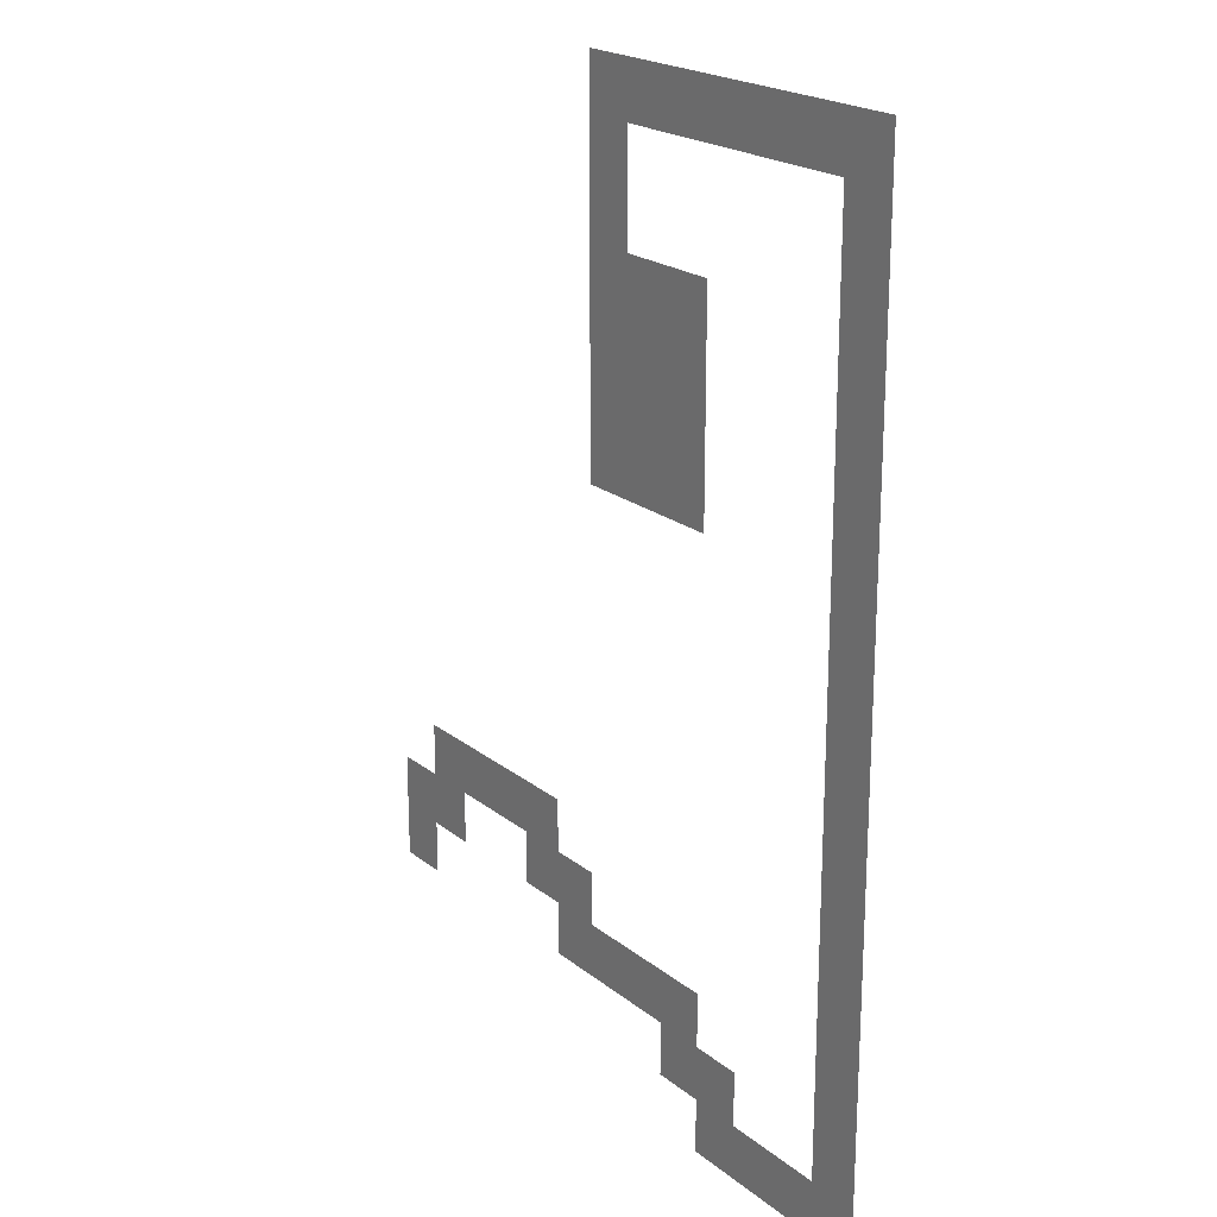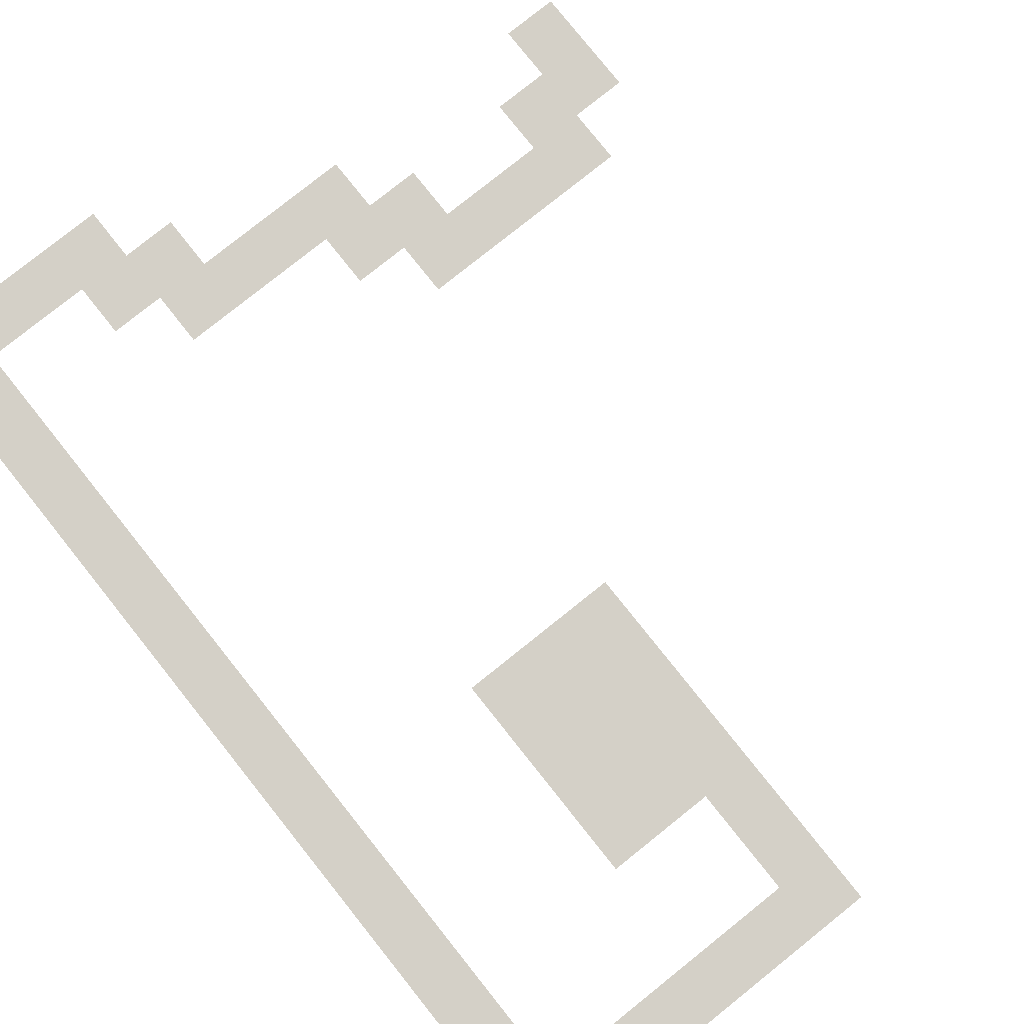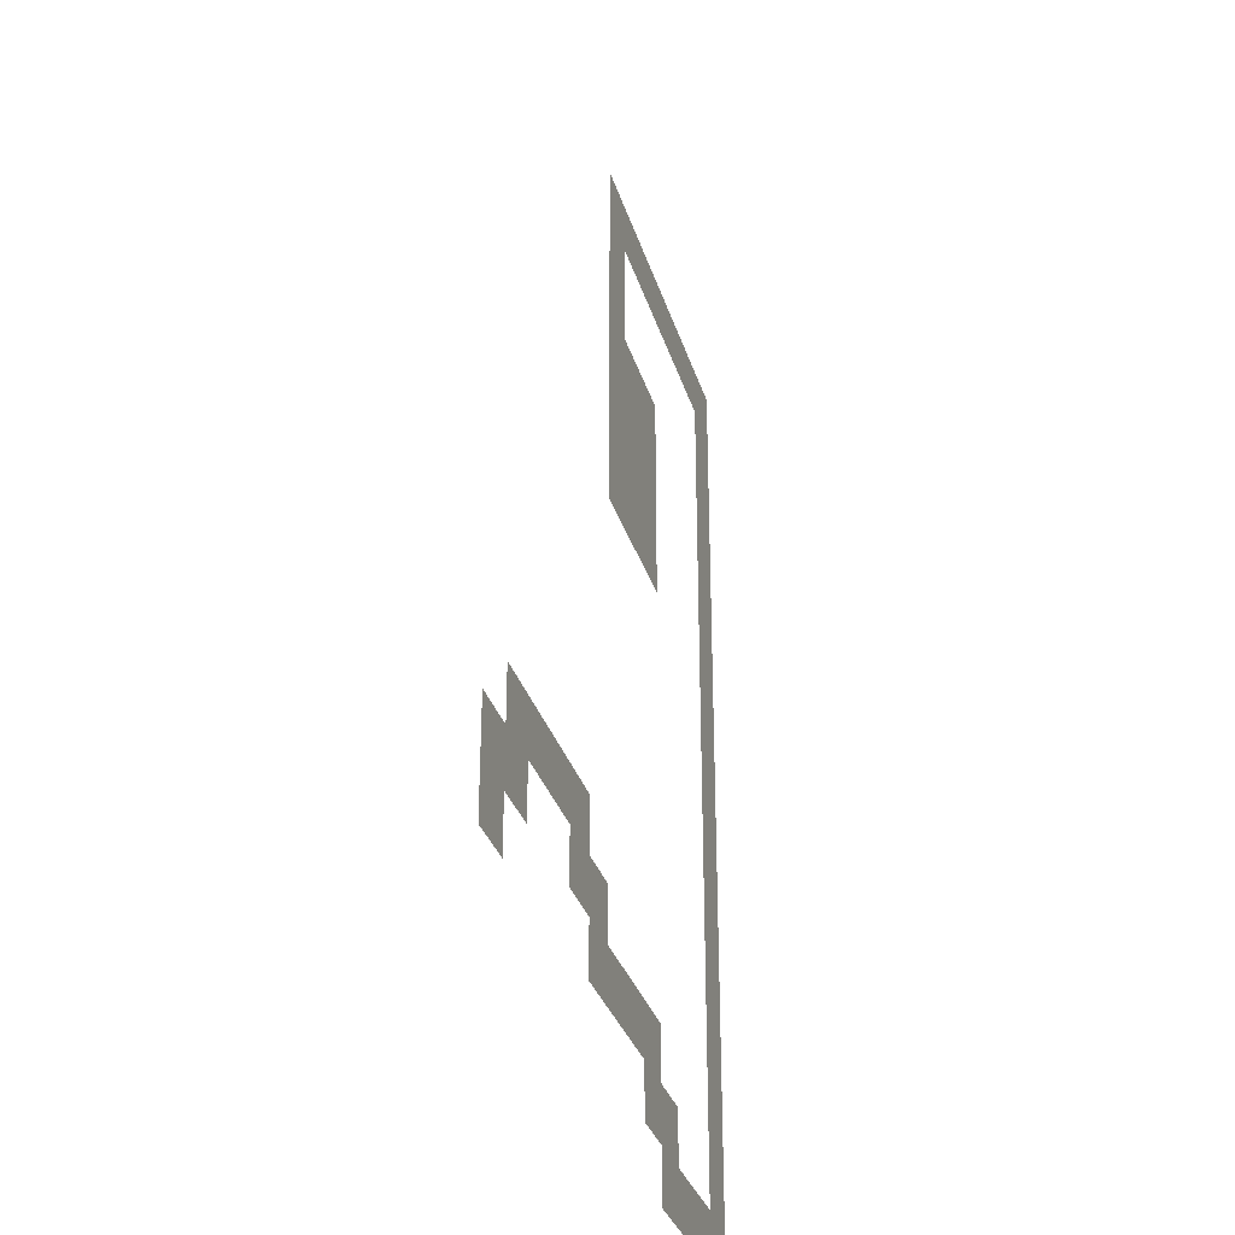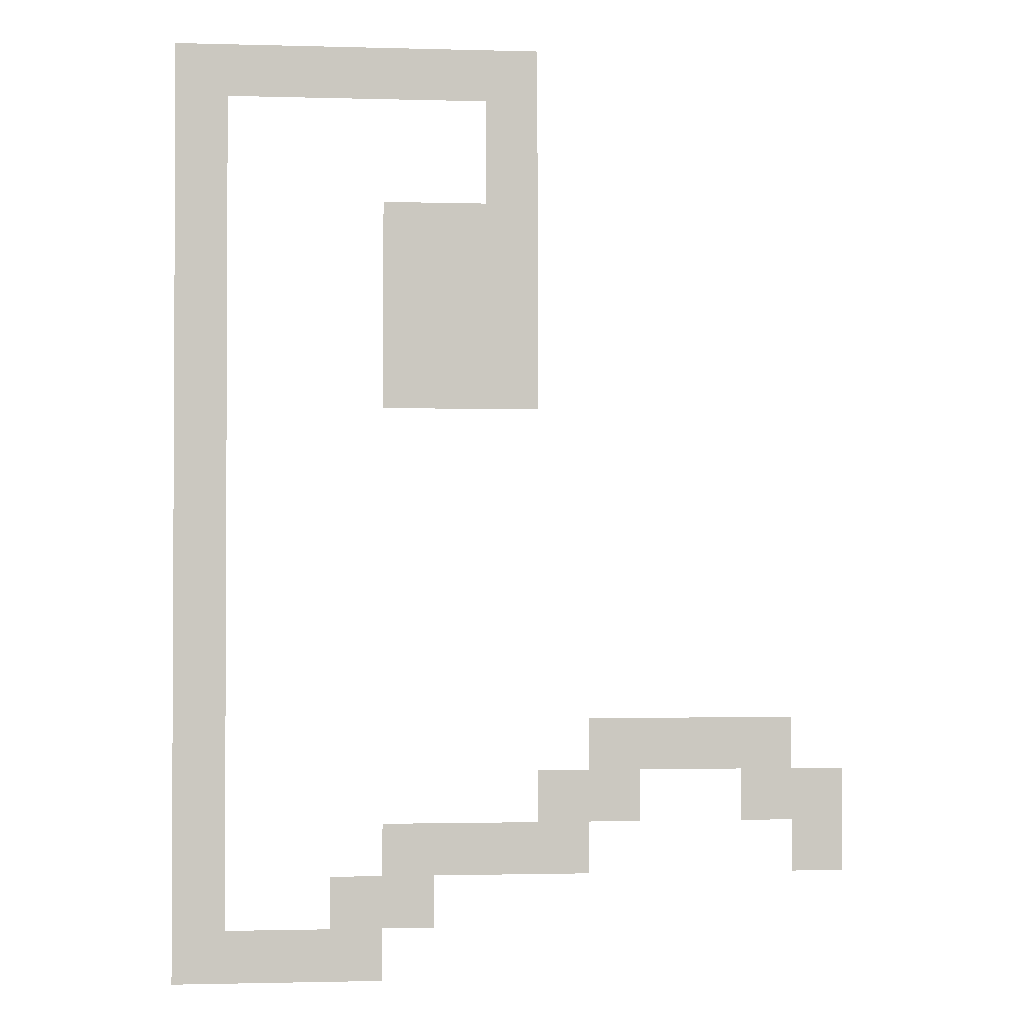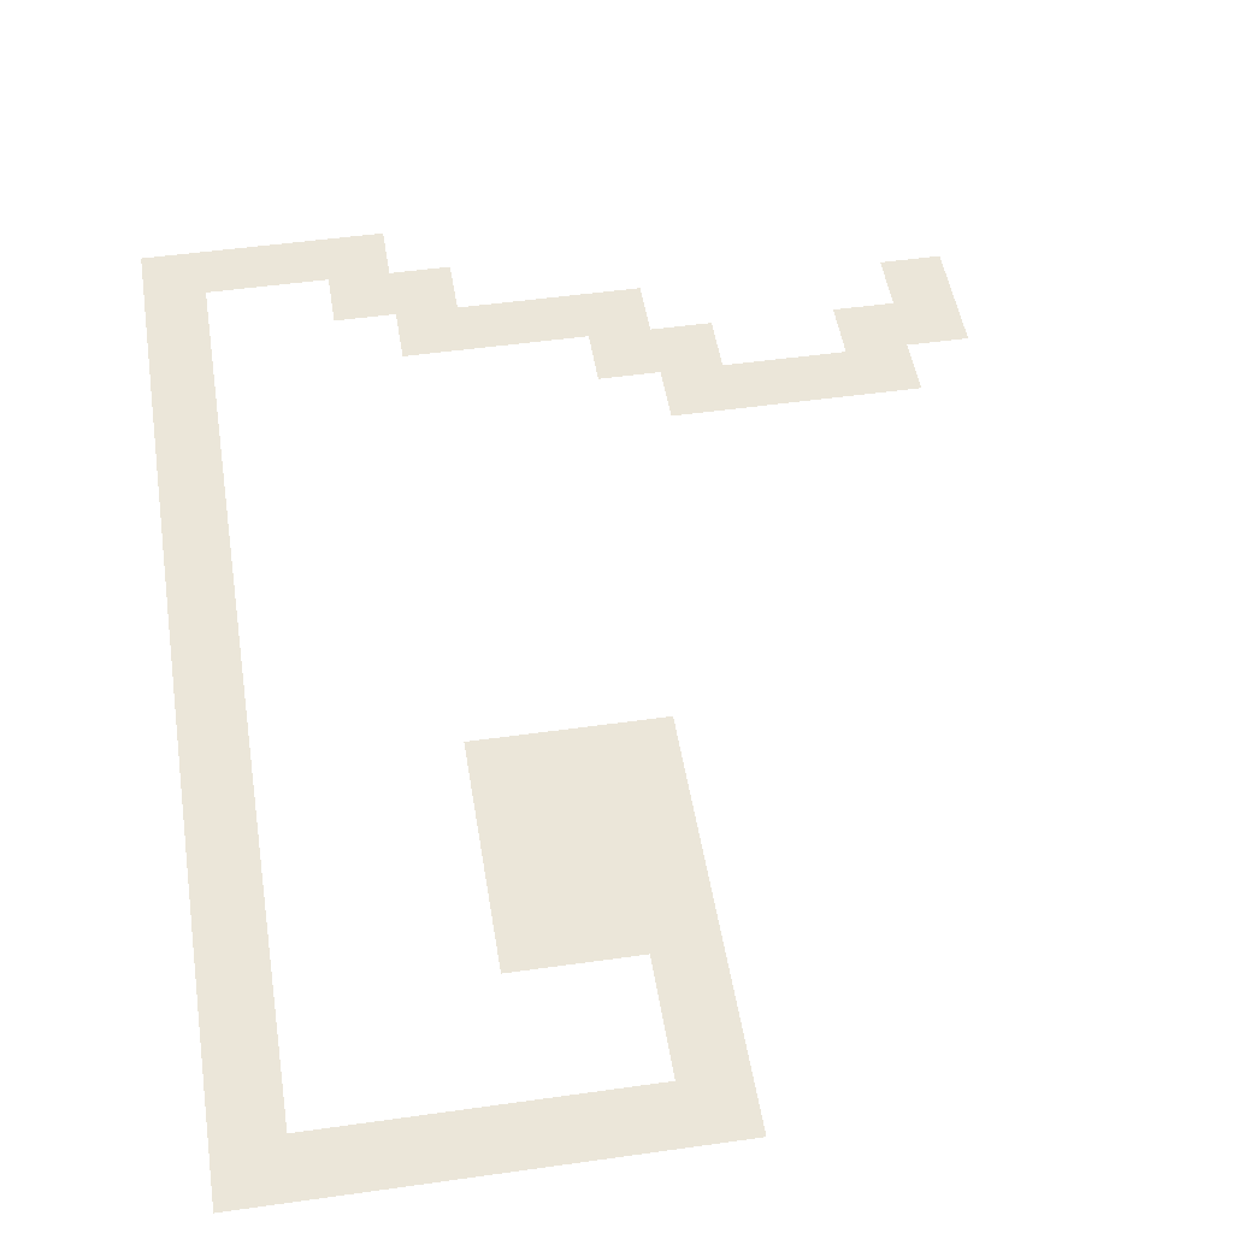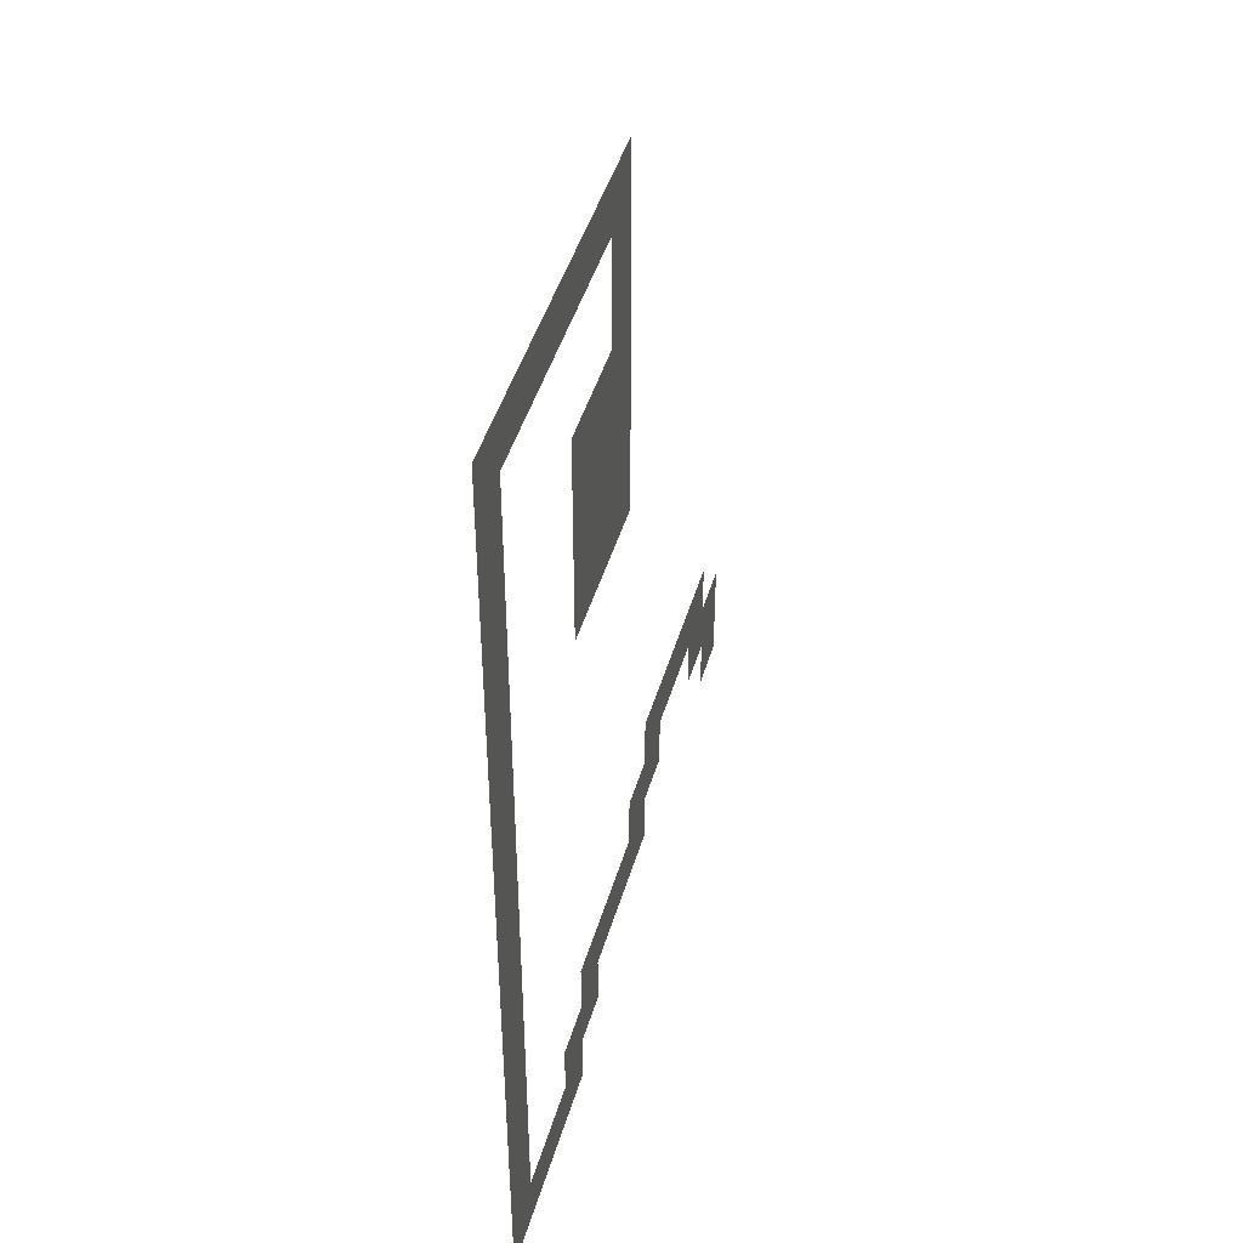
<metadata>
{"format":"obj","ext":"obj","renderer":"f3d","projection":"perspective","resolution":1024,"background":"white","views":[{"elev":20.9,"azim":54.2,"up":"+Y"},{"elev":79.9,"azim":141.4,"up":"+Z"},{"elev":-32.0,"azim":-74.2,"up":"+Y"},{"elev":-1.6,"azim":174.3,"up":"+Y"},{"elev":48.5,"azim":171.0,"up":"+Z"},{"elev":45.3,"azim":106.0,"up":"+Y"}]}
</metadata>
<code>
v 0 -1 0
v -1 -1 0
v -1 0 0
v 0 0 0
v -1 -1 0
v -2 -1 0
v -2 0 0
v -1 0 0
v -2 -1 0
v -3 -1 0
v -3 0 0
v -2 0 0
v -3 -1 0
v -4 -1 0
v -4 0 0
v -3 0 0
v -4 -1 0
v -5 -1 0
v -5 0 0
v -4 0 0
v -5 -1 0
v -6 -1 0
v -6 0 0
v -5 0 0
v -6 -1 0
v -7 -1 0
v -7 0 0
v -6 0 0
v 0 -2 0
v -1 -2 0
v -1 -1 0
v 0 -1 0
v -6 -2 0
v -7 -2 0
v -7 -1 0
v -6 -1 0
v 0 -3 0
v -1 -3 0
v -1 -2 0
v 0 -2 0
v -6 -3 0
v -7 -3 0
v -7 -2 0
v -6 -2 0
v 0 -4 0
v -1 -4 0
v -1 -3 0
v 0 -3 0
v -4 -4 0
v -5 -4 0
v -5 -3 0
v -4 -3 0
v -5 -4 0
v -6 -4 0
v -6 -3 0
v -5 -3 0
v -6 -4 0
v -7 -4 0
v -7 -3 0
v -6 -3 0
v 0 -5 0
v -1 -5 0
v -1 -4 0
v 0 -4 0
v -4 -5 0
v -5 -5 0
v -5 -4 0
v -4 -4 0
v -5 -5 0
v -6 -5 0
v -6 -4 0
v -5 -4 0
v -6 -5 0
v -7 -5 0
v -7 -4 0
v -6 -4 0
v 0 -6 0
v -1 -6 0
v -1 -5 0
v 0 -5 0
v -4 -6 0
v -5 -6 0
v -5 -5 0
v -4 -5 0
v -5 -6 0
v -6 -6 0
v -6 -5 0
v -5 -5 0
v -6 -6 0
v -7 -6 0
v -7 -5 0
v -6 -5 0
v 0 -7 0
v -1 -7 0
v -1 -6 0
v 0 -6 0
v -4 -7 0
v -5 -7 0
v -5 -6 0
v -4 -6 0
v -5 -7 0
v -6 -7 0
v -6 -6 0
v -5 -6 0
v -6 -7 0
v -7 -7 0
v -7 -6 0
v -6 -6 0
v 0 -8 0
v -1 -8 0
v -1 -7 0
v 0 -7 0
v 0 -9 0
v -1 -9 0
v -1 -8 0
v 0 -8 0
v 0 -10 0
v -1 -10 0
v -1 -9 0
v 0 -9 0
v 0 -11 0
v -1 -11 0
v -1 -10 0
v 0 -10 0
v 0 -12 0
v -1 -12 0
v -1 -11 0
v 0 -11 0
v 0 -13 0
v -1 -13 0
v -1 -12 0
v 0 -12 0
v 0 -14 0
v -1 -14 0
v -1 -13 0
v 0 -13 0
v -8 -14 0
v -9 -14 0
v -9 -13 0
v -8 -13 0
v -9 -14 0
v -10 -14 0
v -10 -13 0
v -9 -13 0
v -10 -14 0
v -11 -14 0
v -11 -13 0
v -10 -13 0
v -11 -14 0
v -12 -14 0
v -12 -13 0
v -11 -13 0
v 0 -15 0
v -1 -15 0
v -1 -14 0
v 0 -14 0
v -7 -15 0
v -8 -15 0
v -8 -14 0
v -7 -14 0
v -8 -15 0
v -9 -15 0
v -9 -14 0
v -8 -14 0
v -11 -15 0
v -12 -15 0
v -12 -14 0
v -11 -14 0
v -12 -15 0
v -13 -15 0
v -13 -14 0
v -12 -14 0
v 0 -16 0
v -1 -16 0
v -1 -15 0
v 0 -15 0
v -4 -16 0
v -5 -16 0
v -5 -15 0
v -4 -15 0
v -5 -16 0
v -6 -16 0
v -6 -15 0
v -5 -15 0
v -6 -16 0
v -7 -16 0
v -7 -15 0
v -6 -15 0
v -7 -16 0
v -8 -16 0
v -8 -15 0
v -7 -15 0
v -12 -16 0
v -13 -16 0
v -13 -15 0
v -12 -15 0
v 0 -17 0
v -1 -17 0
v -1 -16 0
v 0 -16 0
v -3 -17 0
v -4 -17 0
v -4 -16 0
v -3 -16 0
v -4 -17 0
v -5 -17 0
v -5 -16 0
v -4 -16 0
v 0 -18 0
v -1 -18 0
v -1 -17 0
v 0 -17 0
v -1 -18 0
v -2 -18 0
v -2 -17 0
v -1 -17 0
v -2 -18 0
v -3 -18 0
v -3 -17 0
v -2 -17 0
v -3 -18 0
v -4 -18 0
v -4 -17 0
v -3 -17 0
g mapas_15_mesh_0006
f 1 2 3 4
f 5 6 7 8
f 9 10 11 12
f 13 14 15 16
f 17 18 19 20
f 21 22 23 24
f 25 26 27 28
f 29 30 31 32
f 33 34 35 36
f 37 38 39 40
f 41 42 43 44
f 45 46 47 48
f 49 50 51 52
f 53 54 55 56
f 57 58 59 60
f 61 62 63 64
f 65 66 67 68
f 69 70 71 72
f 73 74 75 76
f 77 78 79 80
f 81 82 83 84
f 85 86 87 88
f 89 90 91 92
f 93 94 95 96
f 97 98 99 100
f 101 102 103 104
f 105 106 107 108
f 109 110 111 112
f 113 114 115 116
f 117 118 119 120
f 121 122 123 124
f 125 126 127 128
f 129 130 131 132
f 133 134 135 136
f 137 138 139 140
f 141 142 143 144
f 145 146 147 148
f 149 150 151 152
f 153 154 155 156
f 157 158 159 160
f 161 162 163 164
f 165 166 167 168
f 169 170 171 172
f 173 174 175 176
f 177 178 179 180
f 181 182 183 184
f 185 186 187 188
f 189 190 191 192
f 193 194 195 196
f 197 198 199 200
f 201 202 203 204
f 205 206 207 208
f 209 210 211 212
f 213 214 215 216
f 217 218 219 220
f 221 222 223 224

</code>
